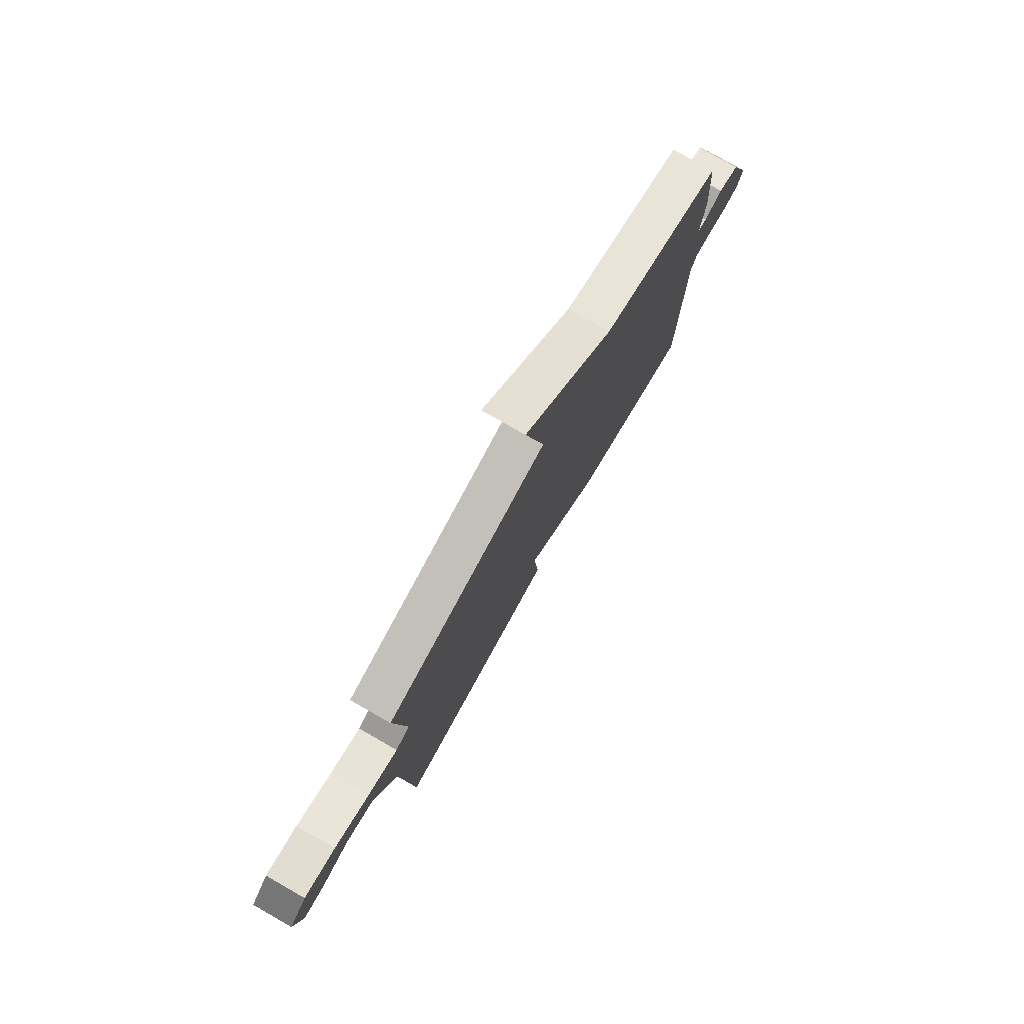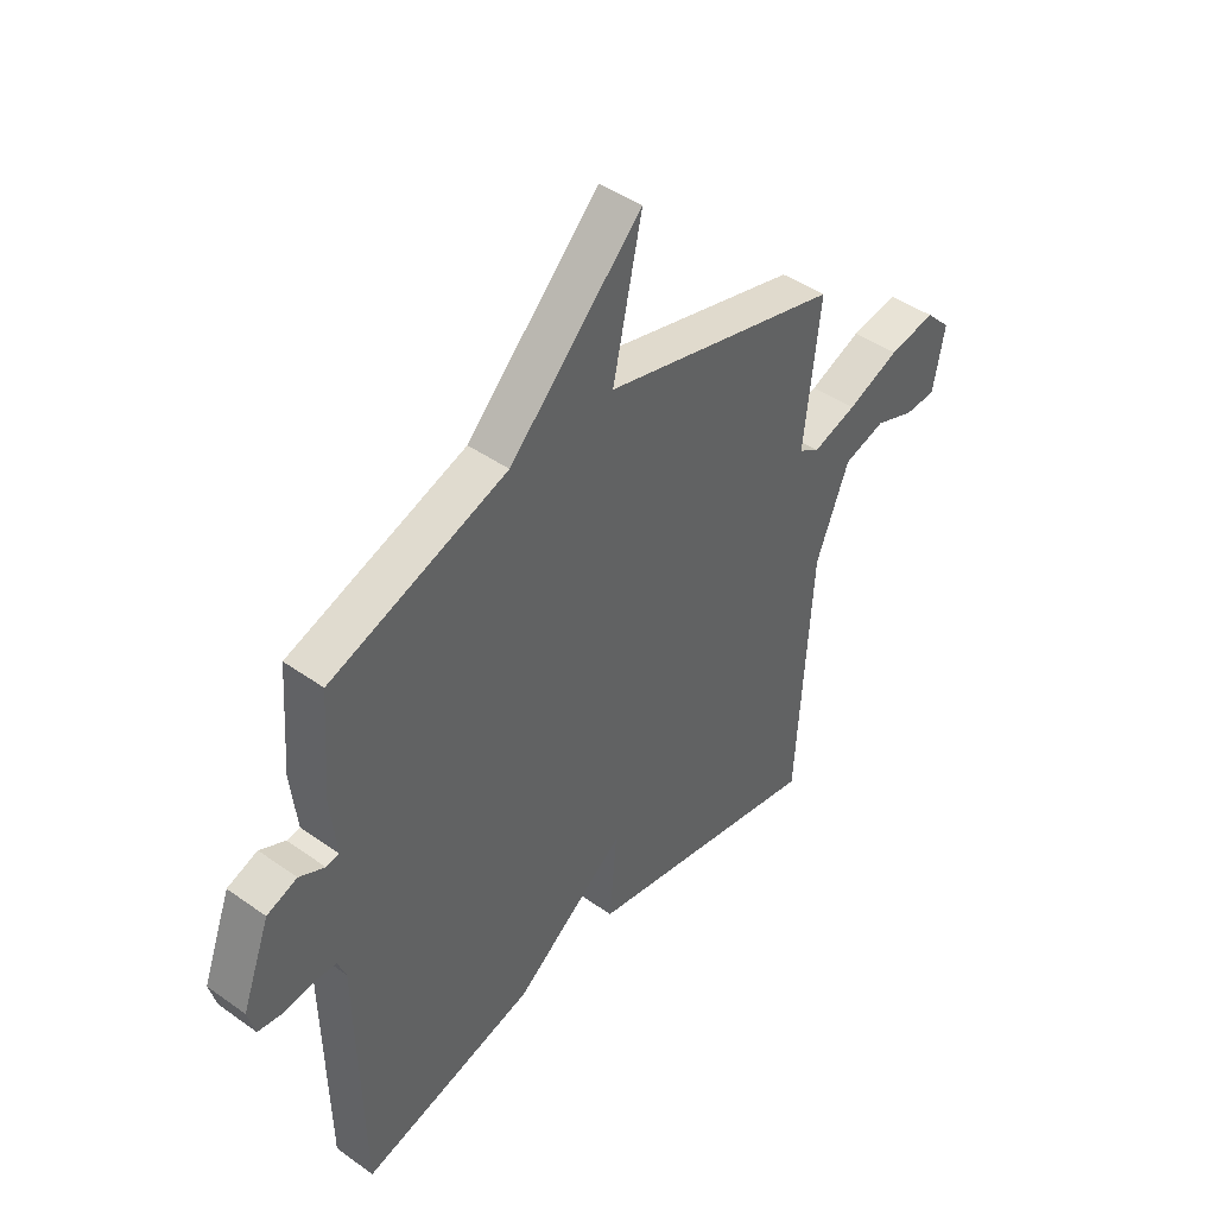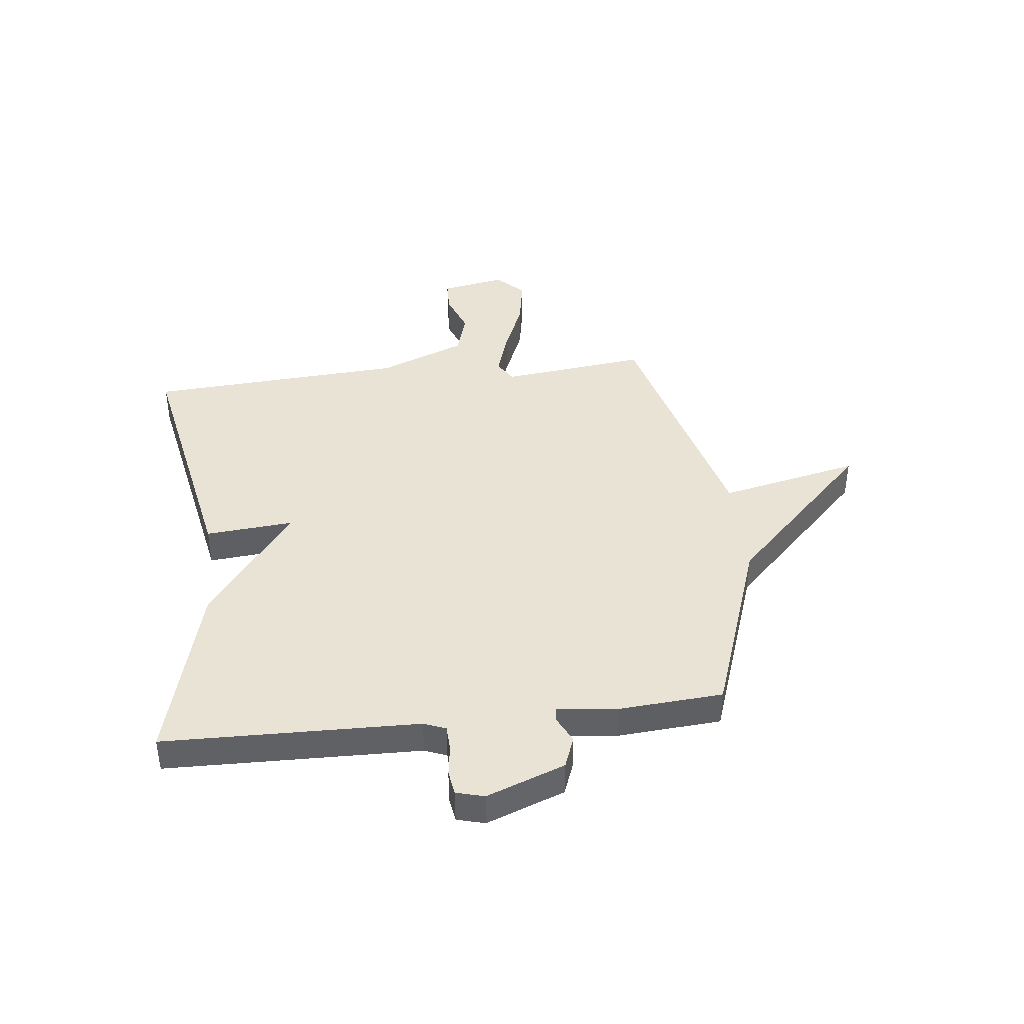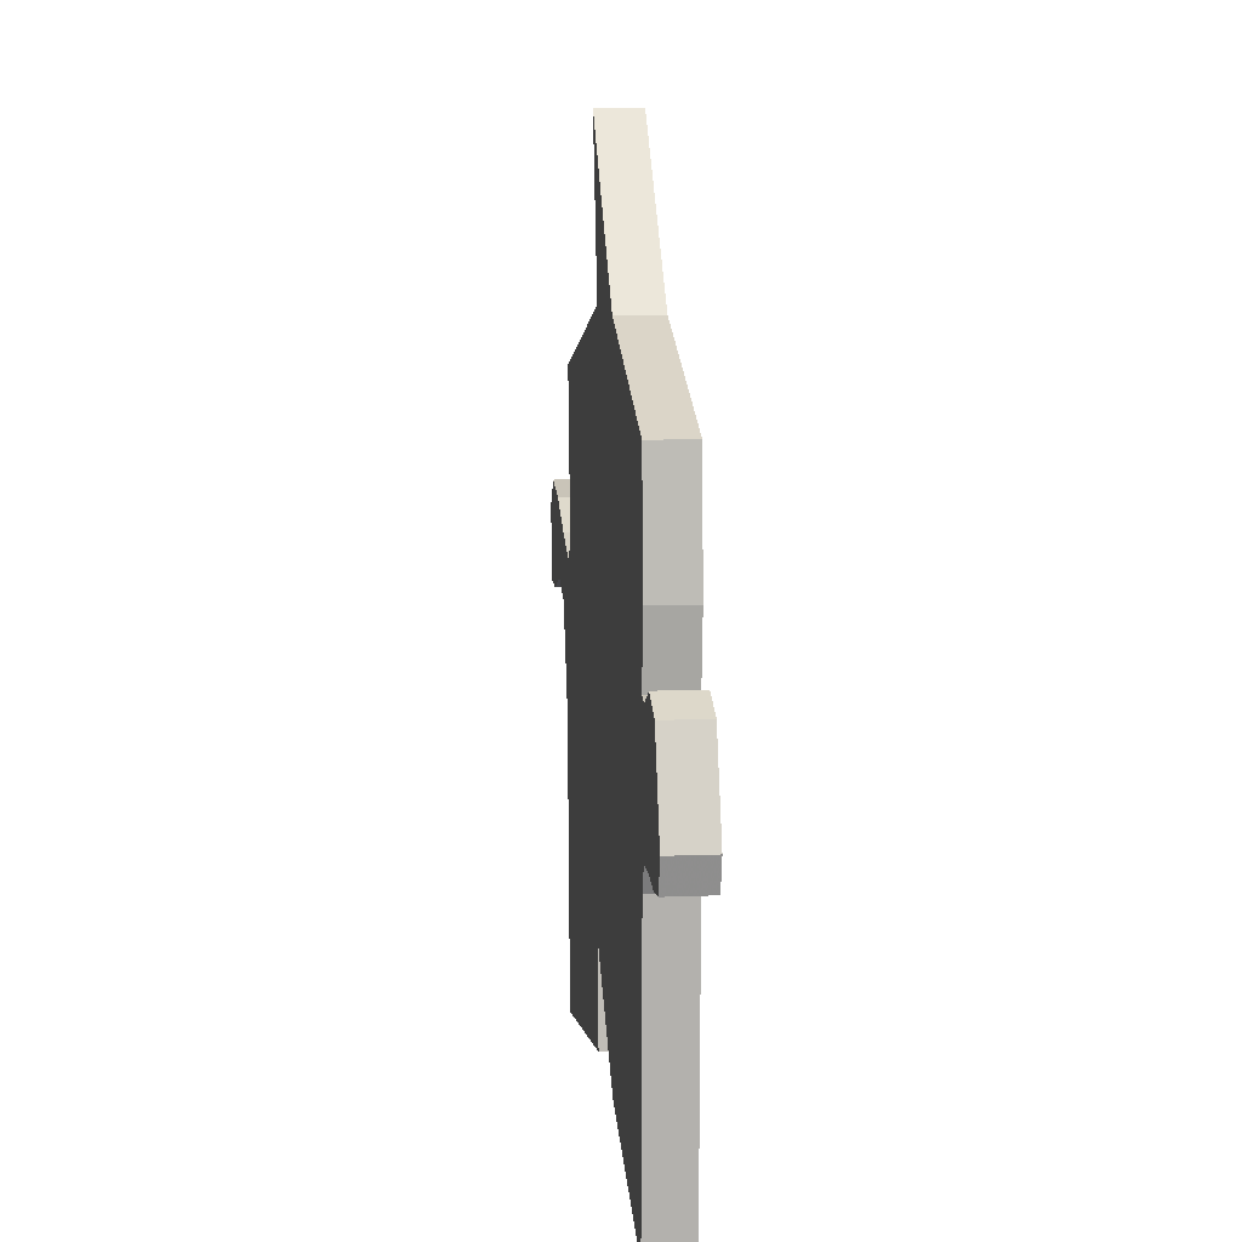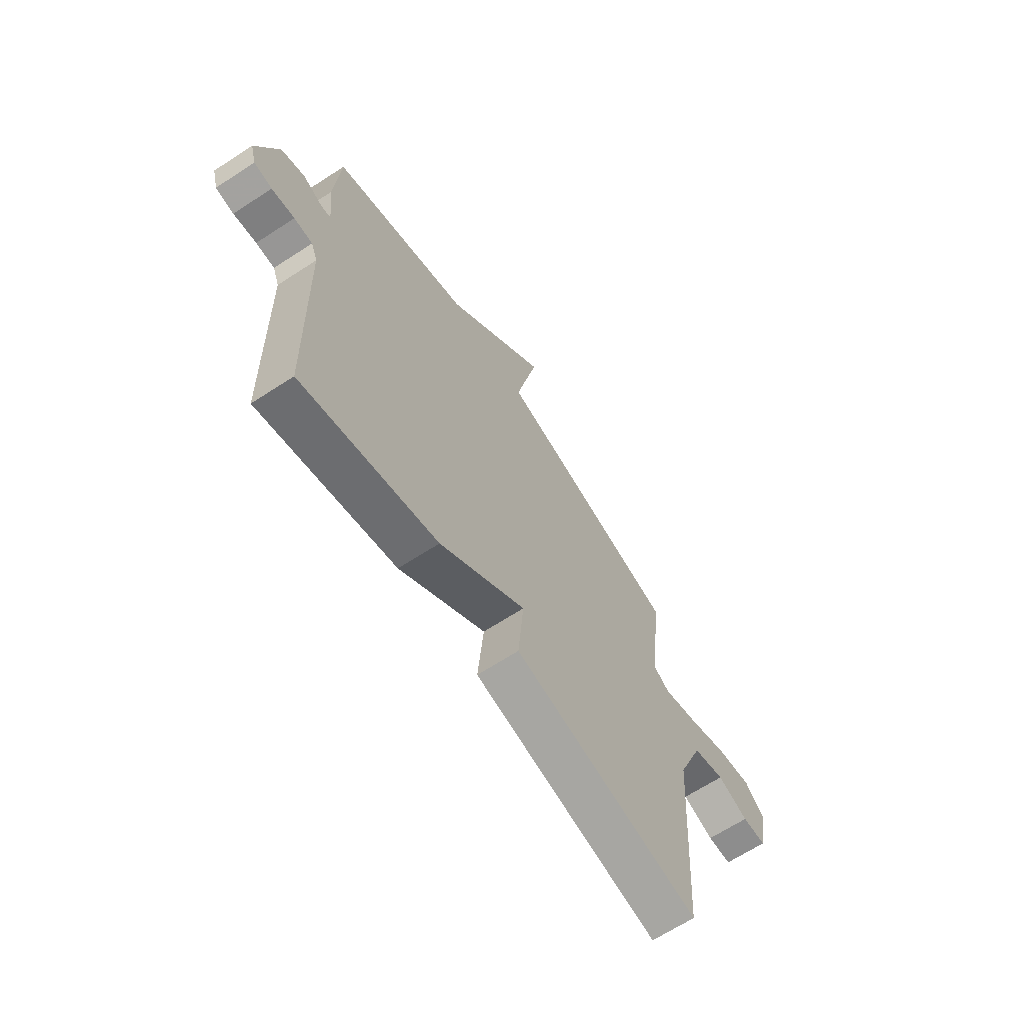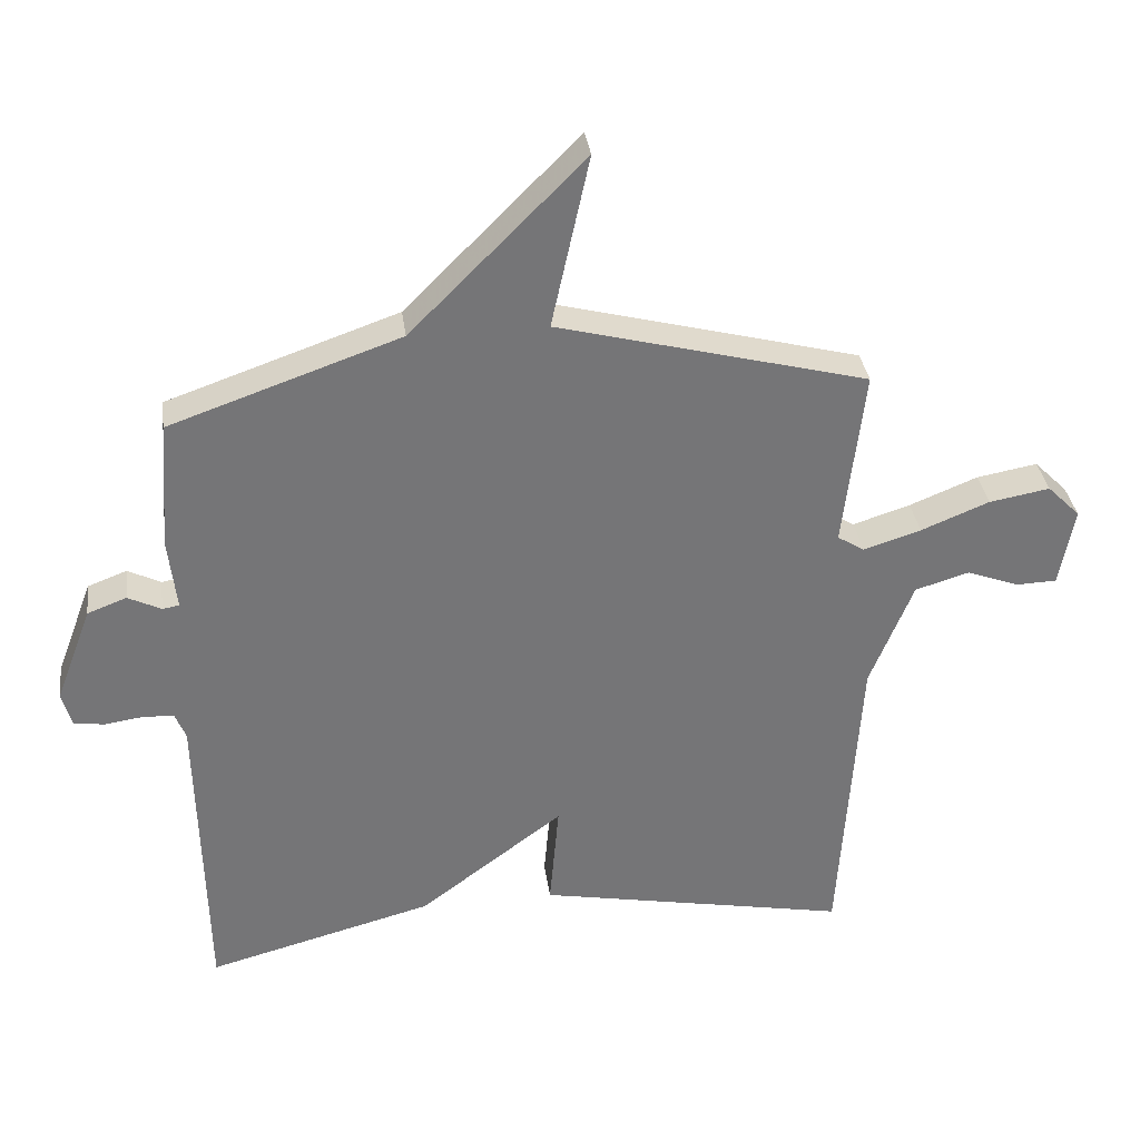
<metadata>
{"format":"obj","ext":"obj","renderer":"f3d","projection":"perspective","resolution":1024,"background":"white","views":[{"elev":78.0,"azim":119.7,"up":"+Z"},{"elev":43.9,"azim":-50.2,"up":"+Z"},{"elev":41.1,"azim":-96.5,"up":"+Y"},{"elev":10.0,"azim":-95.9,"up":"+Z"},{"elev":-66.1,"azim":-56.8,"up":"+Z"},{"elev":33.9,"azim":-7.7,"up":"+Z"}]}
</metadata>
<code>
v 0.5 0.07 -0.5
v 0.036 0.07 -0.411
v 0.05 0.07 -0.251
v -0.164 0.07 -0.411
v -0.5 0.07 -0.5
v -0.51 0.07 -0.036
v -0.526 0.07 0.004
v -0.572 0.07 0.006
v -0.629 0.07 -0.002
v -0.674 0.07 0.005
v -0.688 0.07 0.056
v -0.634 0.07 0.199
v -0.576 0.07 0.221
v -0.527 0.07 0.197
v -0.502 0.07 0.201
v -0.514 0.07 0.309
v -0.5 0.07 0.5
v -0.159 0.07 0.619
v 0.097 0.07 0.875
v 0.041 0.07 0.619
v 0.5 0.07 0.5
v 0.469 0.07 0.233
v 0.509 0.07 0.208
v 0.594 0.07 0.235
v 0.695 0.07 0.276
v 0.785 0.07 0.292
v 0.834 0.07 0.243
v 0.812 0.07 0.125
v 0.752 0.07 0.123
v 0.674 0.07 0.152
v 0.594 0.07 0.128
v 0.53 0.07 -0.031
v 0.5 0 -0.5
v 0.036 0 -0.411
v 0.05 0 -0.251
v -0.164 0 -0.411
v -0.5 0 -0.5
v -0.51 0 -0.036
v -0.526 0 0.004
v -0.572 0 0.006
v -0.629 0 -0.002
v -0.674 0 0.005
v -0.688 0 0.056
v -0.634 0 0.199
v -0.576 0 0.221
v -0.527 0 0.197
v -0.502 0 0.201
v -0.514 0 0.309
v -0.5 0 0.5
v -0.159 0 0.619
v 0.097 0 0.875
v 0.041 0 0.619
v 0.5 0 0.5
v 0.469 0 0.233
v 0.509 0 0.208
v 0.594 0 0.235
v 0.695 0 0.276
v 0.785 0 0.292
v 0.834 0 0.243
v 0.812 0 0.125
v 0.752 0 0.123
v 0.674 0 0.152
v 0.594 0 0.128
v 0.53 0 -0.031
f 28 29 30
f 27 28 30
f 26 27 30
f 25 26 30
f 24 25 30
f 23 24 30 31
f 22 23 31 32
f 20 21 22
f 18 19 20
f 22 32 1
f 20 22 1
f 18 20 1
f 17 18 1
f 16 17 1
f 15 16 1
f 12 13 14
f 11 12 14
f 10 11 14
f 9 10 14
f 8 9 14
f 7 8 14 15
f 3 4 5 6
f 3 6 7 15
f 1 2 3
f 1 3 15
f 62 61 60
f 62 60 59
f 62 59 58
f 62 58 57
f 62 57 56
f 63 62 56 55
f 64 63 55 54
f 54 53 52
f 52 51 50
f 33 64 54
f 33 54 52
f 33 52 50
f 33 50 49
f 33 49 48
f 33 48 47
f 46 45 44
f 46 44 43
f 46 43 42
f 46 42 41
f 46 41 40
f 47 46 40 39
f 38 37 36 35
f 47 39 38 35
f 35 34 33
f 47 35 33
f 1 33 34 2
f 2 34 35 3
f 3 35 36 4
f 4 36 37 5
f 5 37 38 6
f 6 38 39 7
f 7 39 40 8
f 8 40 41 9
f 9 41 42 10
f 10 42 43 11
f 11 43 44 12
f 12 44 45 13
f 13 45 46 14
f 14 46 47 15
f 15 47 48 16
f 16 48 49 17
f 17 49 50 18
f 18 50 51 19
f 19 51 52 20
f 20 52 53 21
f 21 53 54 22
f 22 54 55 23
f 23 55 56 24
f 24 56 57 25
f 25 57 58 26
f 26 58 59 27
f 27 59 60 28
f 28 60 61 29
f 29 61 62 30
f 30 62 63 31
f 31 63 64 32
f 32 64 33 1

</code>
